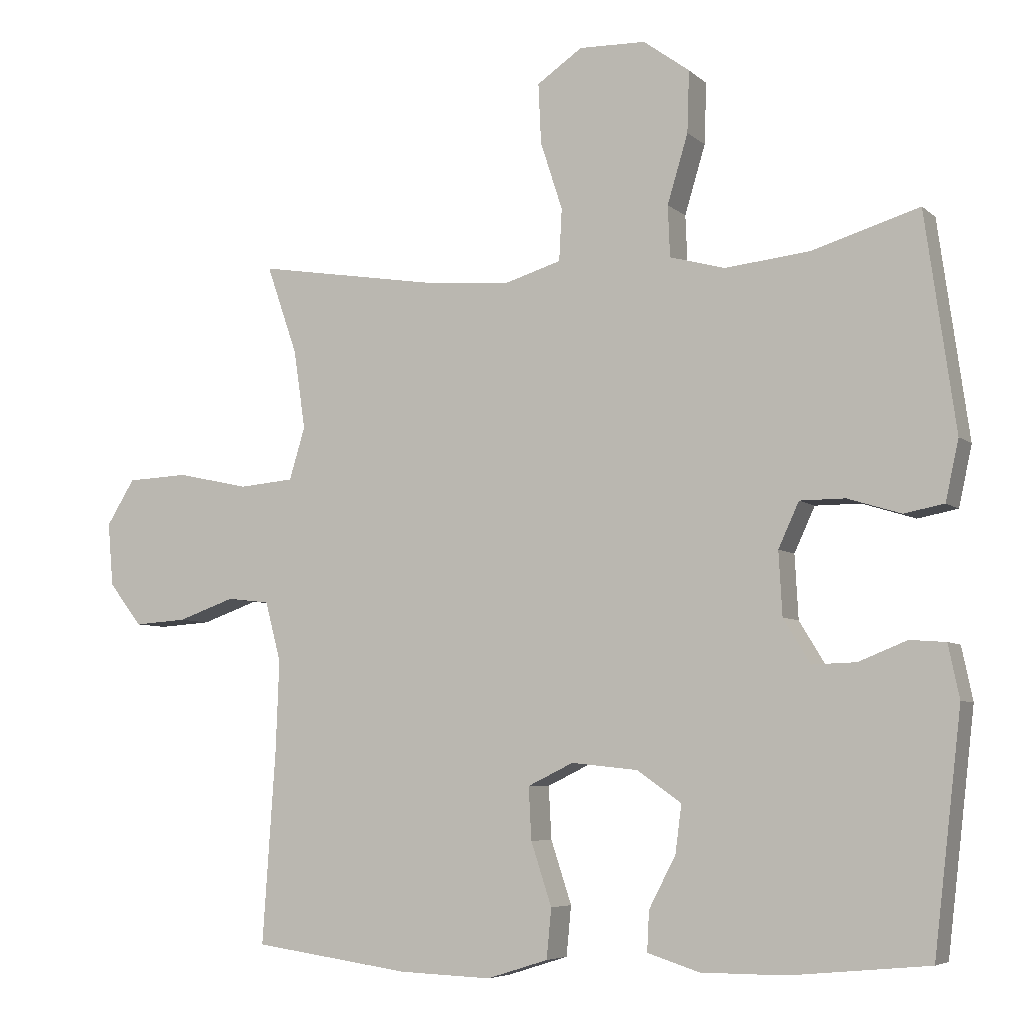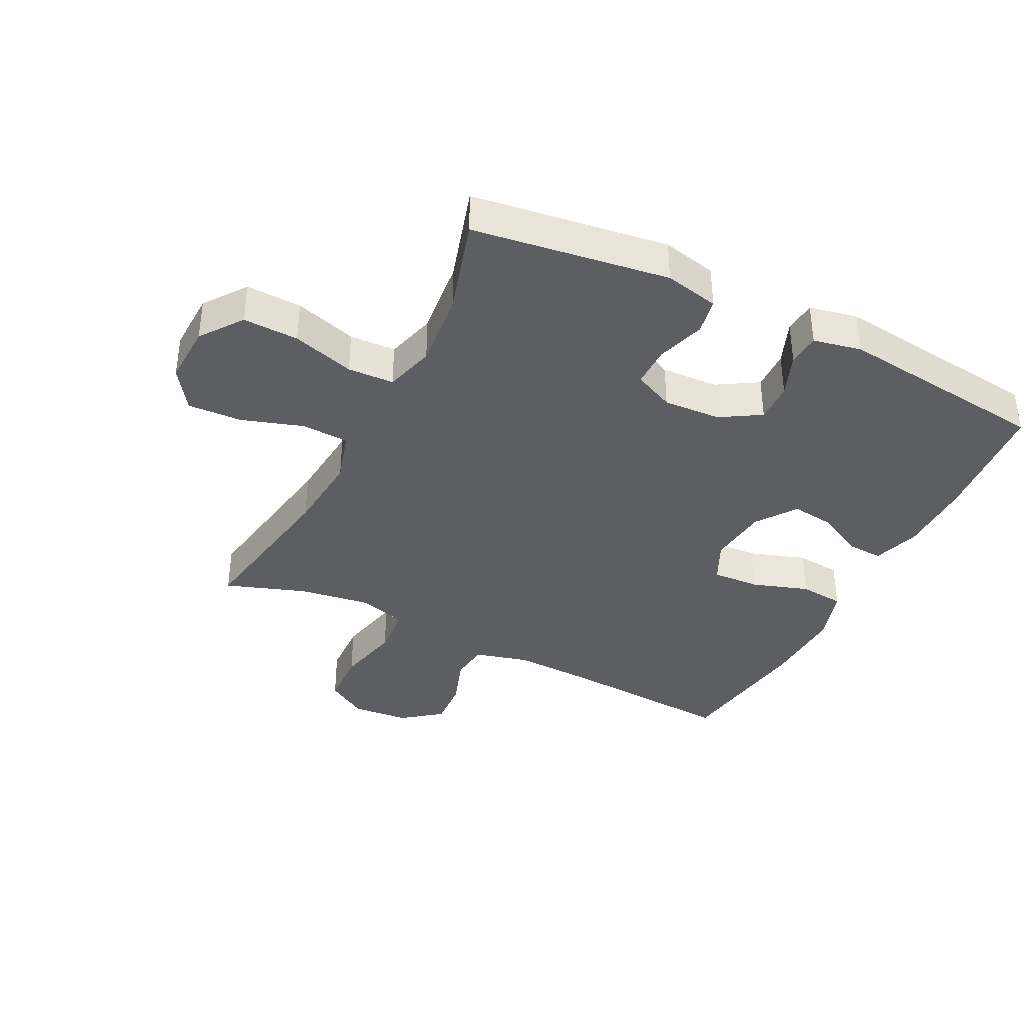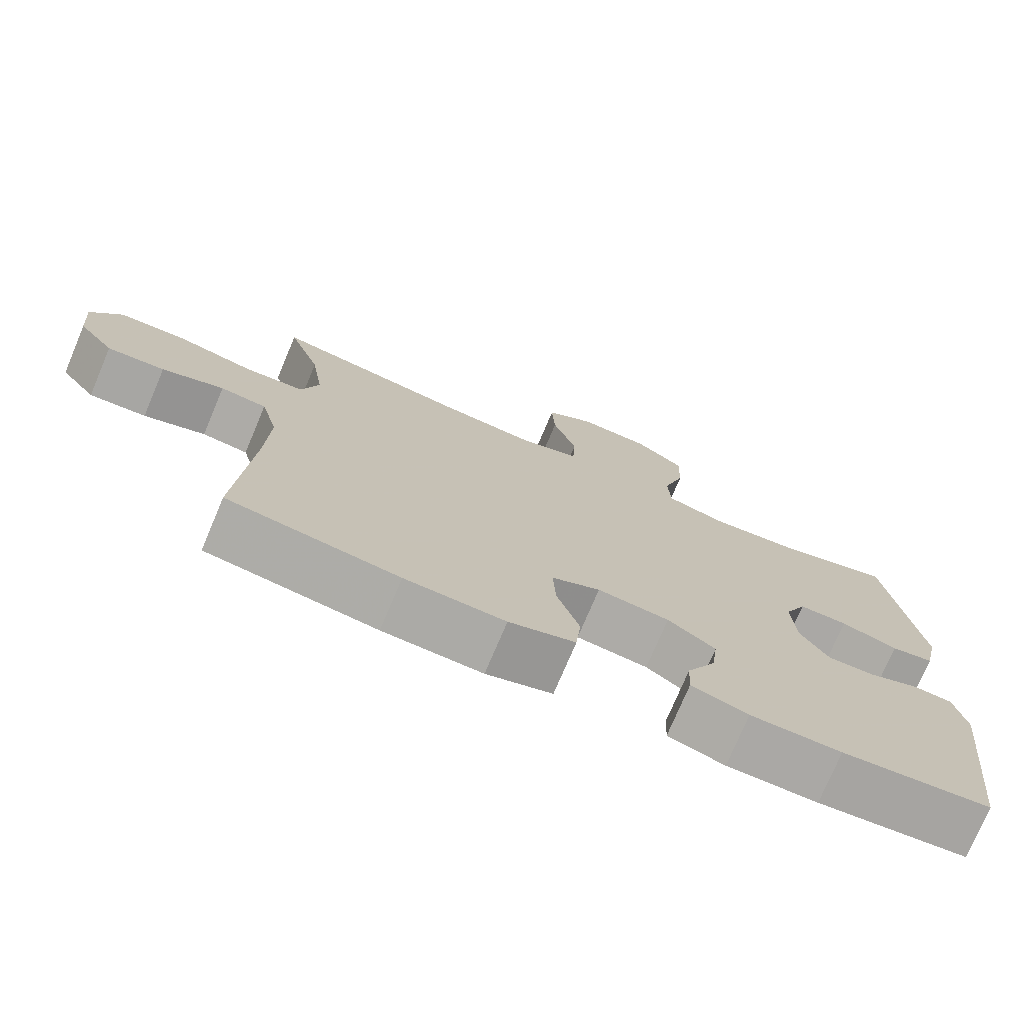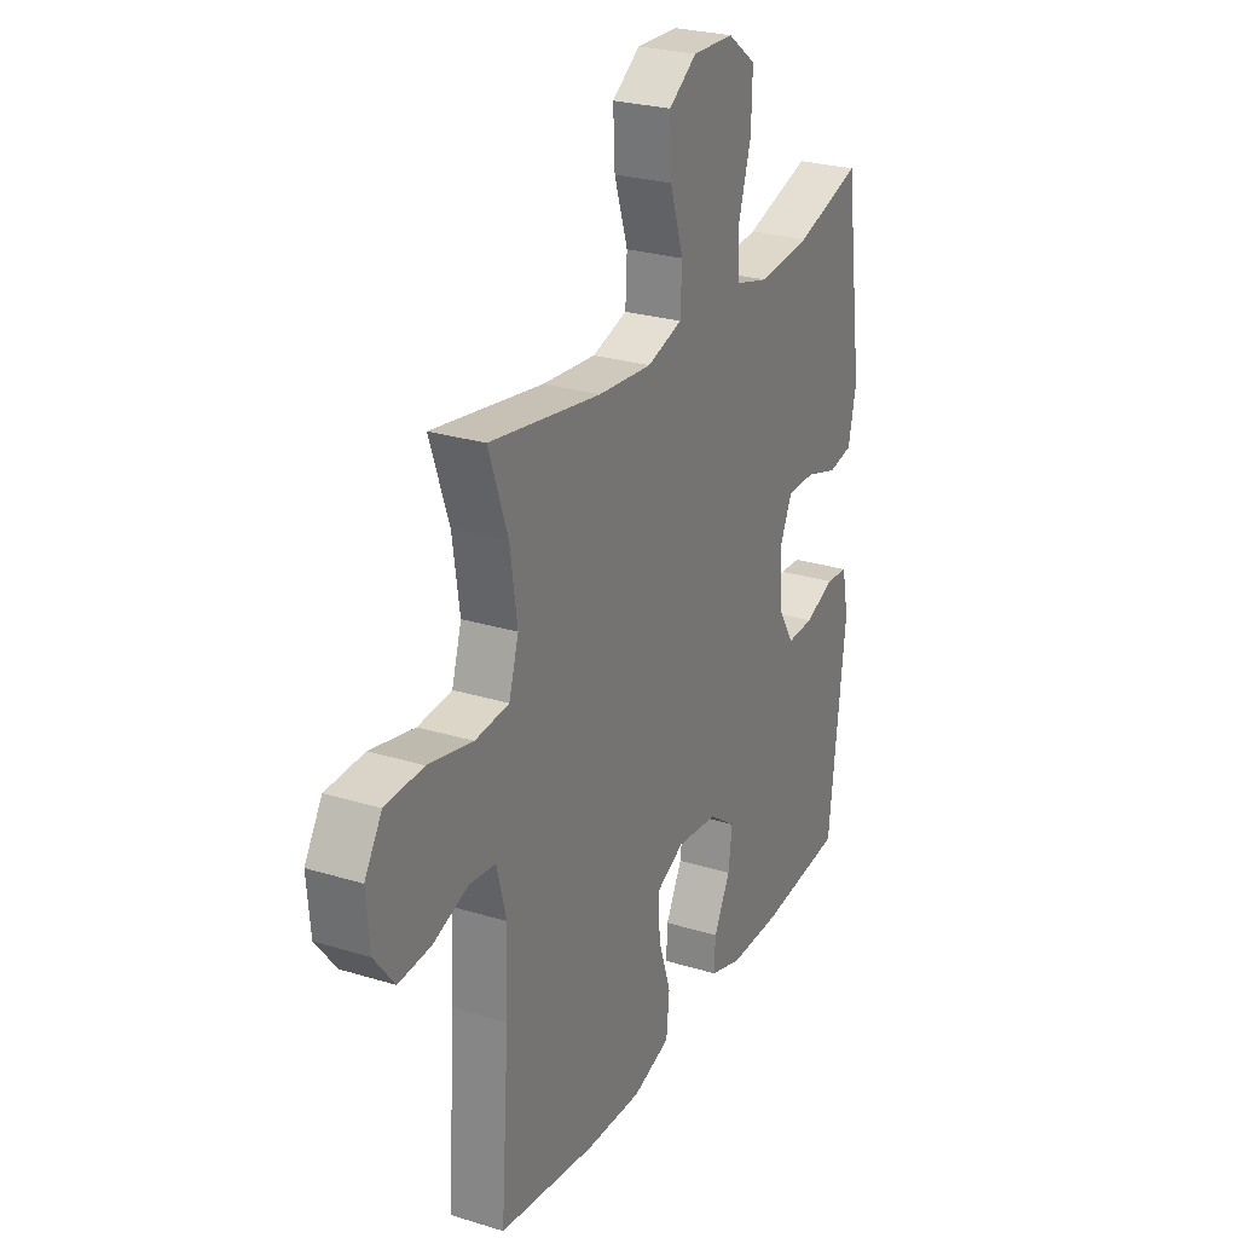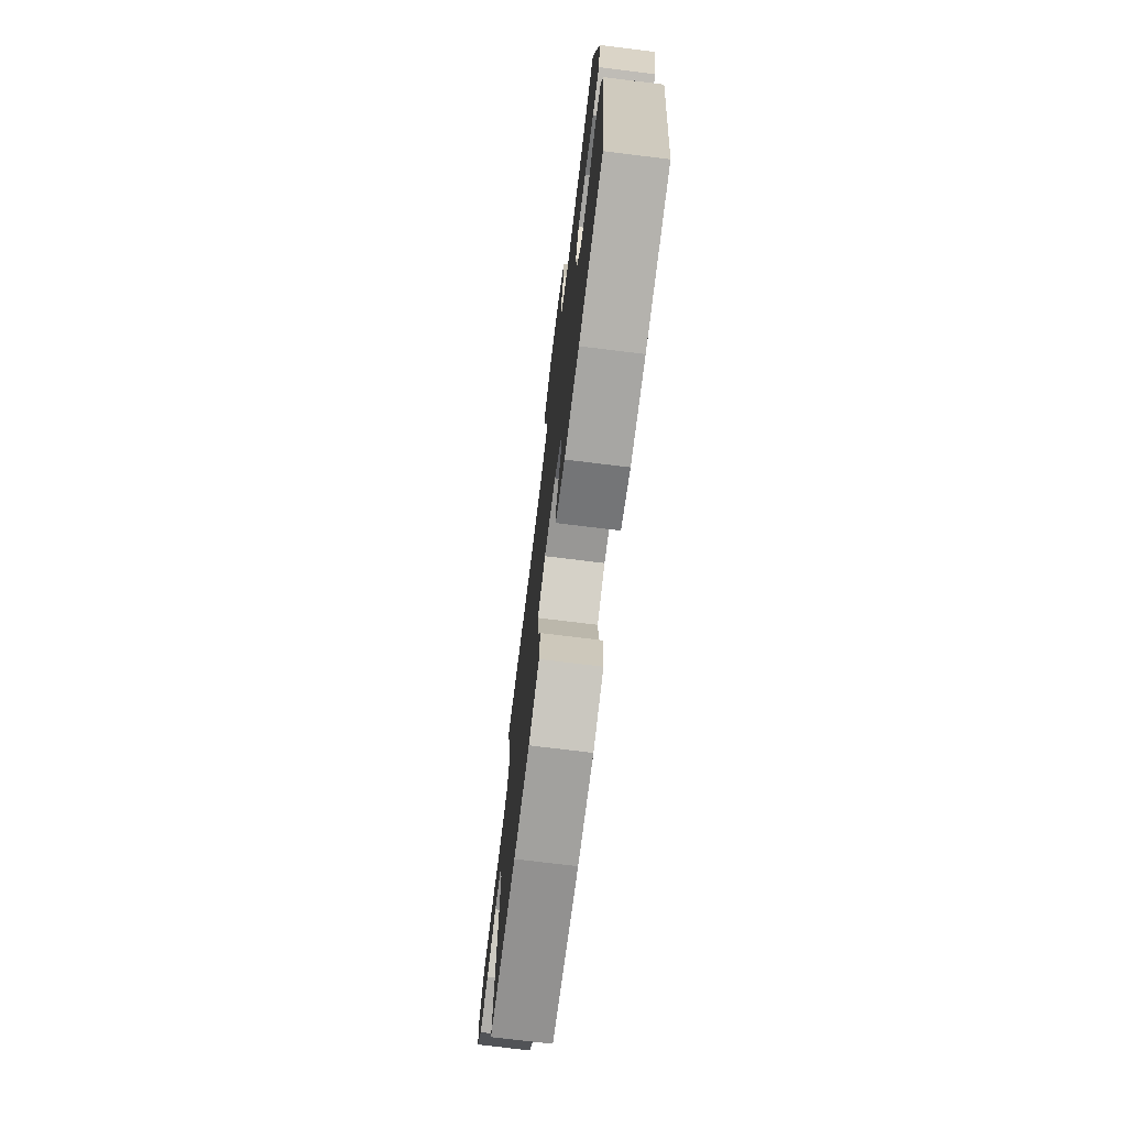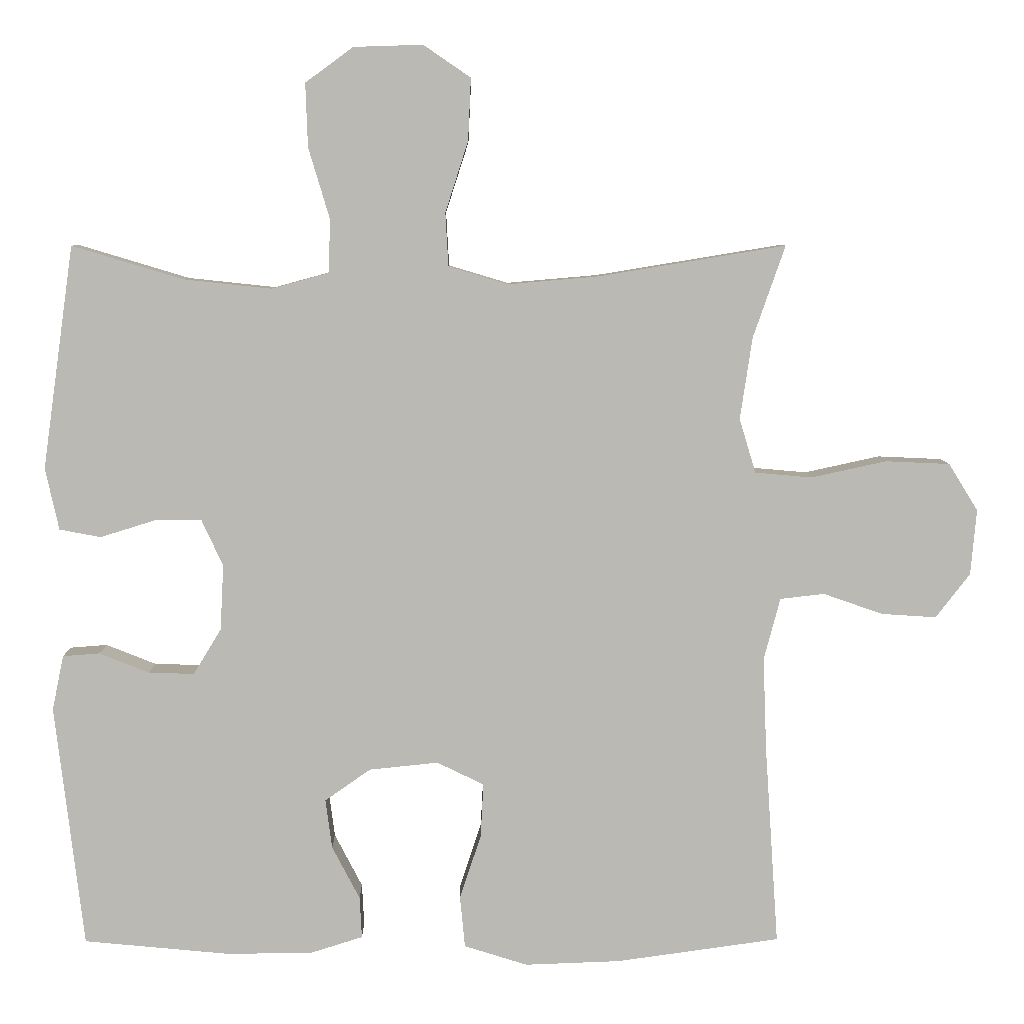
<metadata>
{"format":"obj","ext":"obj","renderer":"f3d","projection":"perspective","resolution":1024,"background":"white","views":[{"elev":-6.0,"azim":24.4,"up":"+Z"},{"elev":-37.6,"azim":63.3,"up":"+Y"},{"elev":-75.2,"azim":-22.9,"up":"+Z"},{"elev":26.4,"azim":-64.2,"up":"+Z"},{"elev":-74.1,"azim":83.0,"up":"+Z"},{"elev":6.9,"azim":179.4,"up":"+Z"}]}
</metadata>
<code>
v 0.5 0.07 0.5
v 0.544 0.07 0.187
v 0.525 0.07 0.1
v 0.467 0.07 0.089
v 0.39 0.07 0.113
v 0.324 0.07 0.113
v 0.294 0.07 0.048
v 0.299 0.07 -0.044
v 0.338 0.07 -0.108
v 0.402 0.07 -0.106
v 0.472 0.07 -0.078
v 0.524 0.07 -0.082
v 0.54 0.07 -0.159
v 0.5 0.07 -0.5
v 0.299 0.07 -0.519
v 0.177 0.07 -0.519
v 0.101 0.07 -0.495
v 0.104 0.07 -0.437
v 0.143 0.07 -0.362
v 0.152 0.07 -0.293
v 0.088 0.07 -0.248
v -0.009 0.07 -0.238
v -0.075 0.07 -0.27
v -0.071 0.07 -0.346
v -0.041 0.07 -0.437
v -0.048 0.07 -0.509
v -0.137 0.07 -0.537
v -0.271 0.07 -0.532
v -0.5 0.07 -0.5
v -0.481 0.07 -0.22
v -0.476 0.07 -0.088
v -0.499 0.07 -0.001
v -0.561 0.07 0.006
v -0.644 0.07 -0.023
v -0.721 0.07 -0.028
v -0.769 0.07 0.034
v -0.777 0.07 0.126
v -0.736 0.07 0.192
v -0.646 0.07 0.196
v -0.541 0.07 0.173
v -0.461 0.07 0.18
v -0.438 0.07 0.256
v -0.455 0.07 0.371
v -0.5 0.07 0.5
v -0.237 0.07 0.457
v -0.11 0.07 0.446
v -0.027 0.07 0.471
v -0.023 0.07 0.546
v -0.055 0.07 0.645
v -0.059 0.07 0.732
v 0.007 0.07 0.777
v 0.104 0.07 0.774
v 0.171 0.07 0.725
v 0.168 0.07 0.636
v 0.138 0.07 0.536
v 0.141 0.07 0.462
v 0.221 0.07 0.44
v 0.344 0.07 0.453
v 0.5 0 0.5
v 0.544 0 0.187
v 0.525 0 0.1
v 0.467 0 0.089
v 0.39 0 0.113
v 0.324 0 0.113
v 0.294 0 0.048
v 0.299 0 -0.044
v 0.338 0 -0.108
v 0.402 0 -0.106
v 0.472 0 -0.078
v 0.524 0 -0.082
v 0.54 0 -0.159
v 0.5 0 -0.5
v 0.299 0 -0.519
v 0.177 0 -0.519
v 0.101 0 -0.495
v 0.104 0 -0.437
v 0.143 0 -0.362
v 0.152 0 -0.293
v 0.088 0 -0.248
v -0.009 0 -0.238
v -0.075 0 -0.27
v -0.071 0 -0.346
v -0.041 0 -0.437
v -0.048 0 -0.509
v -0.137 0 -0.537
v -0.271 0 -0.532
v -0.5 0 -0.5
v -0.481 0 -0.22
v -0.476 0 -0.088
v -0.499 0 -0.001
v -0.561 0 0.006
v -0.644 0 -0.023
v -0.721 0 -0.028
v -0.769 0 0.034
v -0.777 0 0.126
v -0.736 0 0.192
v -0.646 0 0.196
v -0.541 0 0.173
v -0.461 0 0.18
v -0.438 0 0.256
v -0.455 0 0.371
v -0.5 0 0.5
v -0.237 0 0.457
v -0.11 0 0.446
v -0.027 0 0.471
v -0.023 0 0.546
v -0.055 0 0.645
v -0.059 0 0.732
v 0.007 0 0.777
v 0.104 0 0.774
v 0.171 0 0.725
v 0.168 0 0.636
v 0.138 0 0.536
v 0.141 0 0.462
v 0.221 0 0.44
v 0.344 0 0.453
f 52 53 54 55
f 52 55 56
f 51 52 56
f 48 49 50 51
f 47 48 51 56
f 46 47 56 57
f 43 44 45
f 42 43 45 46
f 41 42 46 57
f 37 38 39 40
f 37 40 41
f 36 37 41
f 33 34 35 36
f 32 33 36 41
f 31 32 41 57
f 27 28 29 30
f 24 25 26 27
f 23 24 27 30
f 22 23 30 31
f 16 17 18 19
f 16 19 20
f 15 16 20
f 14 15 20
f 13 14 20 21
f 10 11 12 13
f 9 10 13 21
f 2 3 4 5
f 58 1 2 5
f 58 5 6
f 57 58 6 7
f 31 57 7 8
f 21 22 31
f 8 9 21 31
f 113 112 111 110
f 114 113 110
f 114 110 109
f 109 108 107 106
f 114 109 106 105
f 115 114 105 104
f 103 102 101
f 104 103 101 100
f 115 104 100 99
f 98 97 96 95
f 99 98 95
f 99 95 94
f 94 93 92 91
f 99 94 91 90
f 115 99 90 89
f 88 87 86 85
f 85 84 83 82
f 88 85 82 81
f 89 88 81 80
f 77 76 75 74
f 78 77 74
f 78 74 73
f 78 73 72
f 79 78 72 71
f 71 70 69 68
f 79 71 68 67
f 63 62 61 60
f 63 60 59 116
f 64 63 116
f 65 64 116 115
f 66 65 115 89
f 89 80 79
f 89 79 67 66
f 1 59 60 2
f 2 60 61 3
f 3 61 62 4
f 4 62 63 5
f 5 63 64 6
f 6 64 65 7
f 7 65 66 8
f 8 66 67 9
f 9 67 68 10
f 10 68 69 11
f 11 69 70 12
f 12 70 71 13
f 13 71 72 14
f 14 72 73 15
f 15 73 74 16
f 16 74 75 17
f 17 75 76 18
f 18 76 77 19
f 19 77 78 20
f 20 78 79 21
f 21 79 80 22
f 22 80 81 23
f 23 81 82 24
f 24 82 83 25
f 25 83 84 26
f 26 84 85 27
f 27 85 86 28
f 28 86 87 29
f 29 87 88 30
f 30 88 89 31
f 31 89 90 32
f 32 90 91 33
f 33 91 92 34
f 34 92 93 35
f 35 93 94 36
f 36 94 95 37
f 37 95 96 38
f 38 96 97 39
f 39 97 98 40
f 40 98 99 41
f 41 99 100 42
f 42 100 101 43
f 43 101 102 44
f 44 102 103 45
f 45 103 104 46
f 46 104 105 47
f 47 105 106 48
f 48 106 107 49
f 49 107 108 50
f 50 108 109 51
f 51 109 110 52
f 52 110 111 53
f 53 111 112 54
f 54 112 113 55
f 55 113 114 56
f 56 114 115 57
f 57 115 116 58
f 58 116 59 1

</code>
